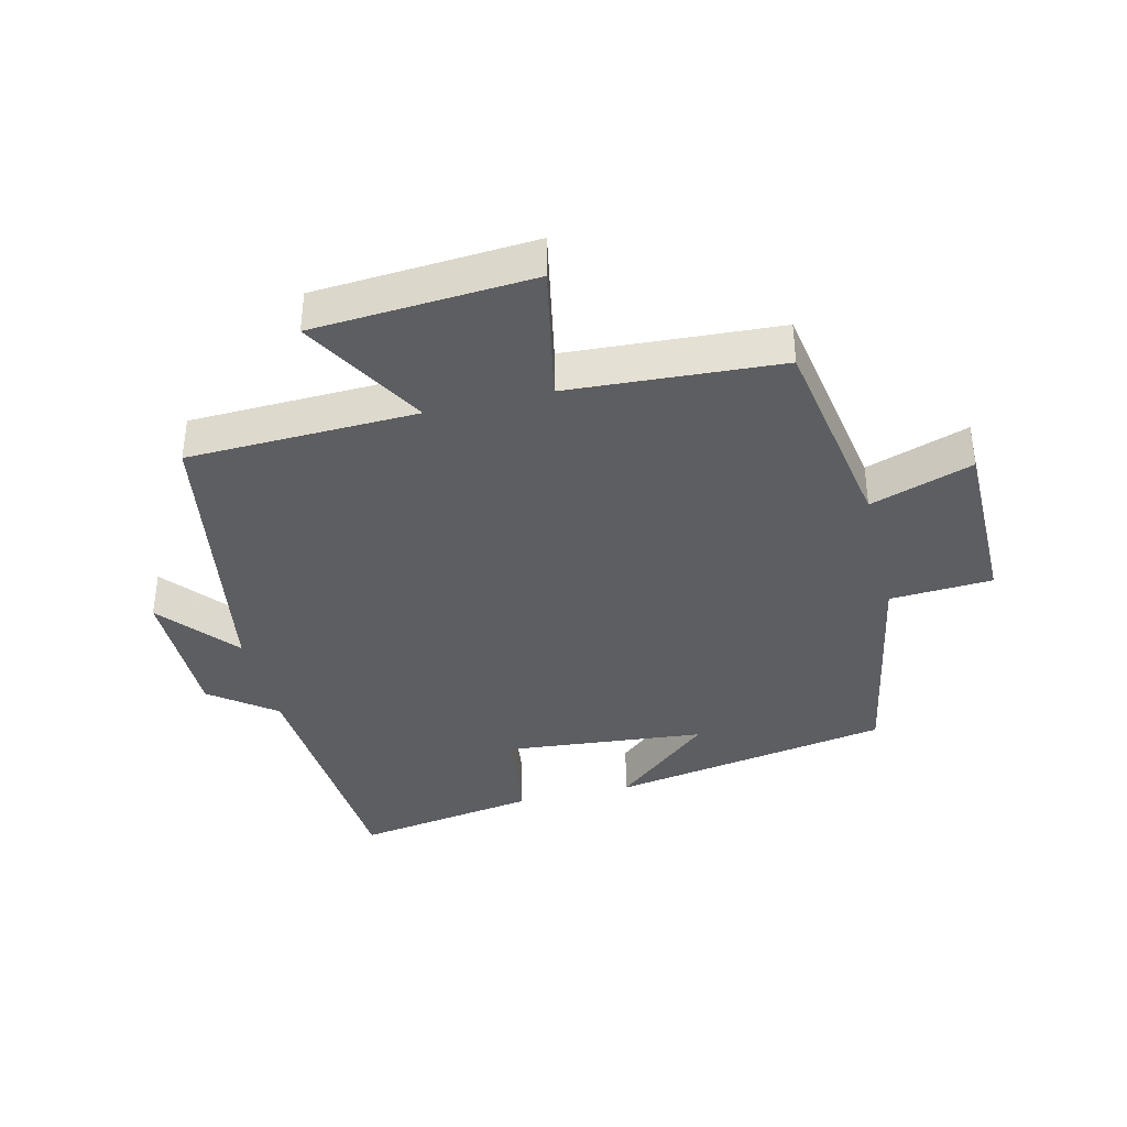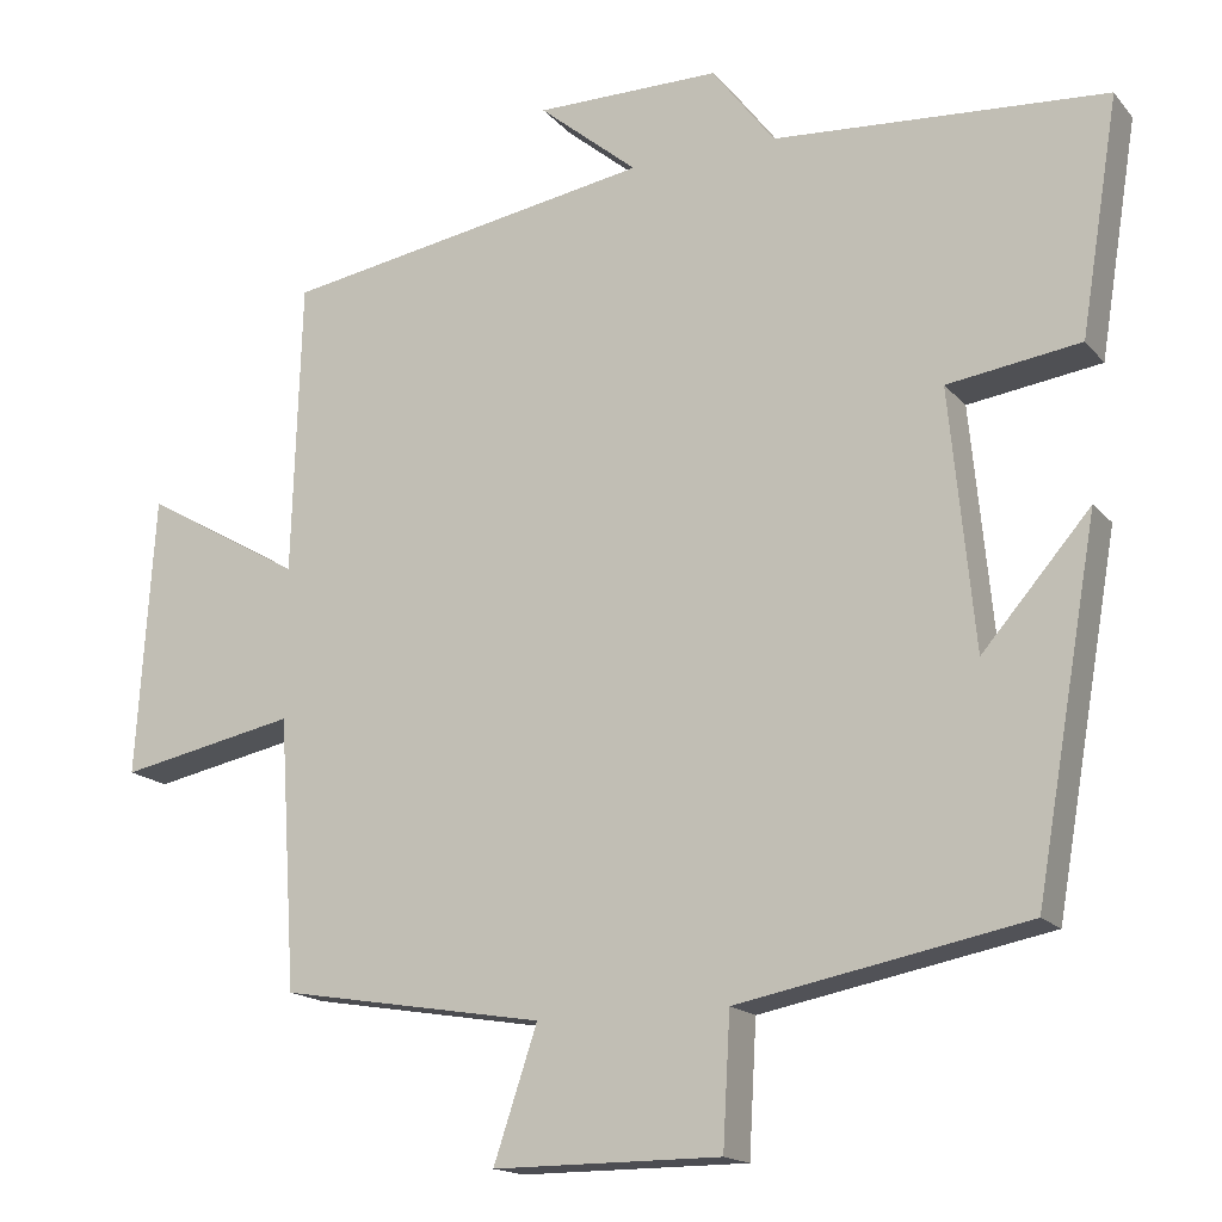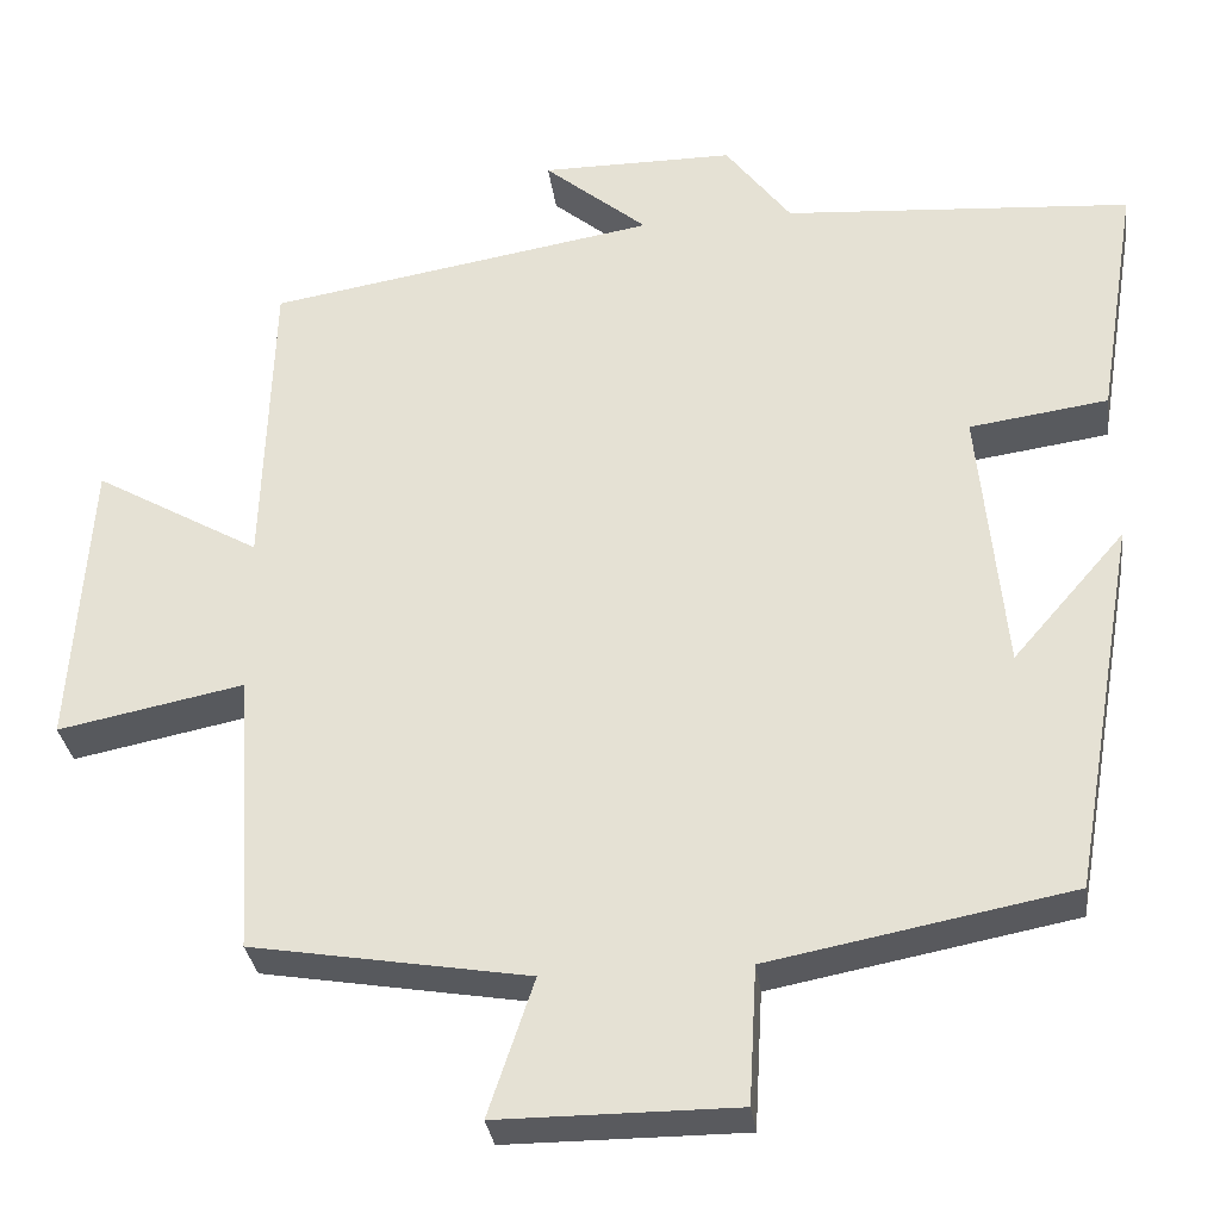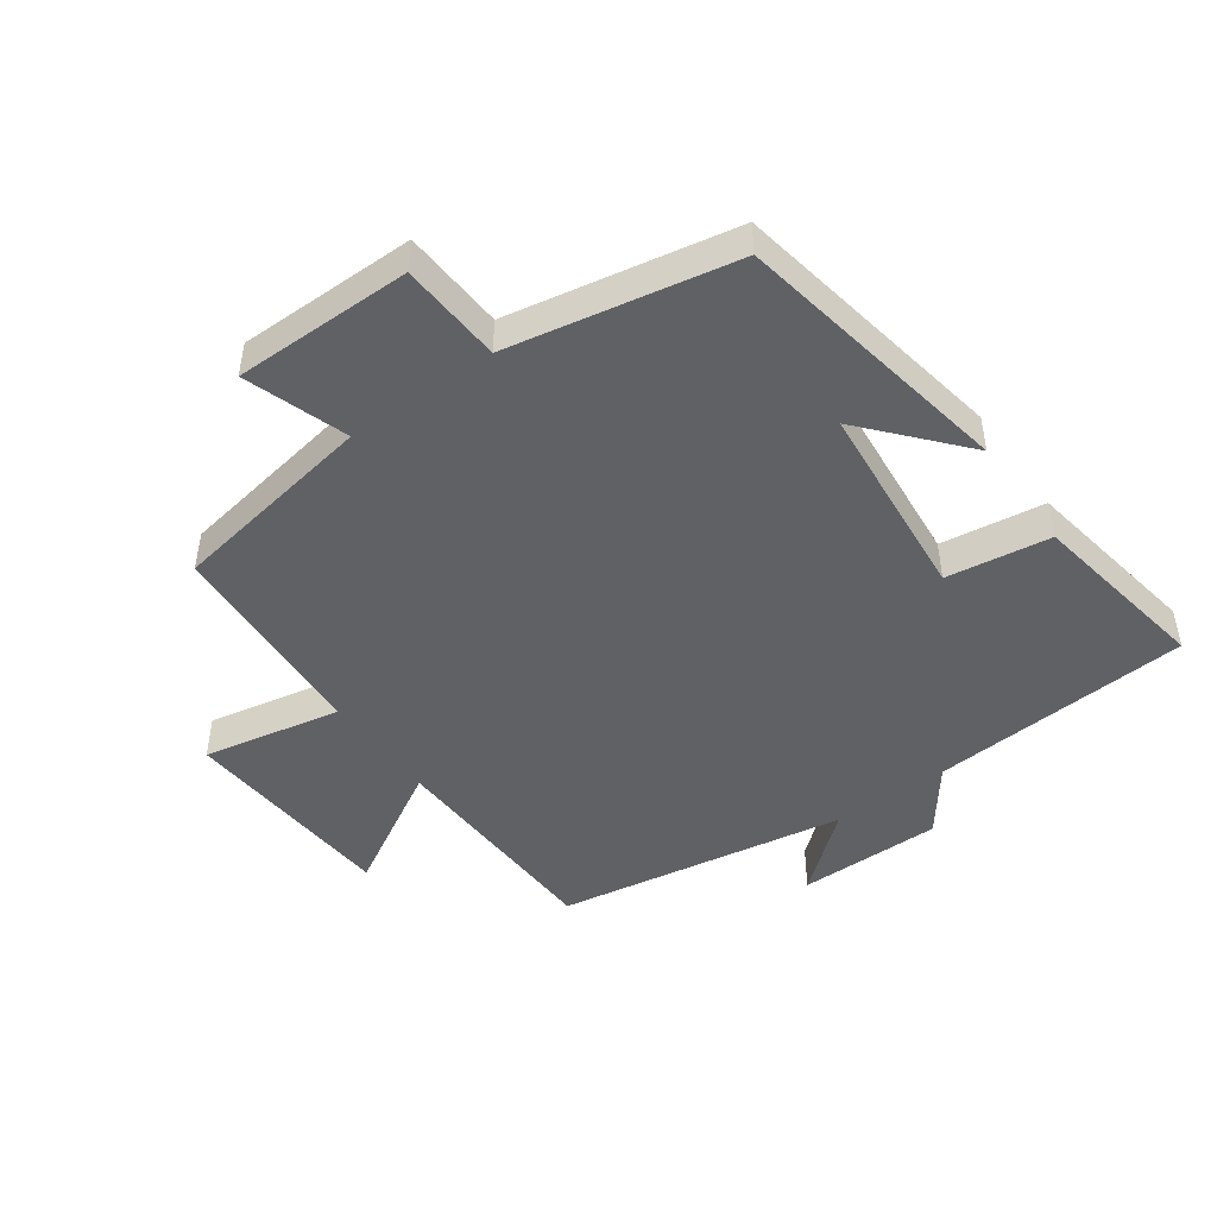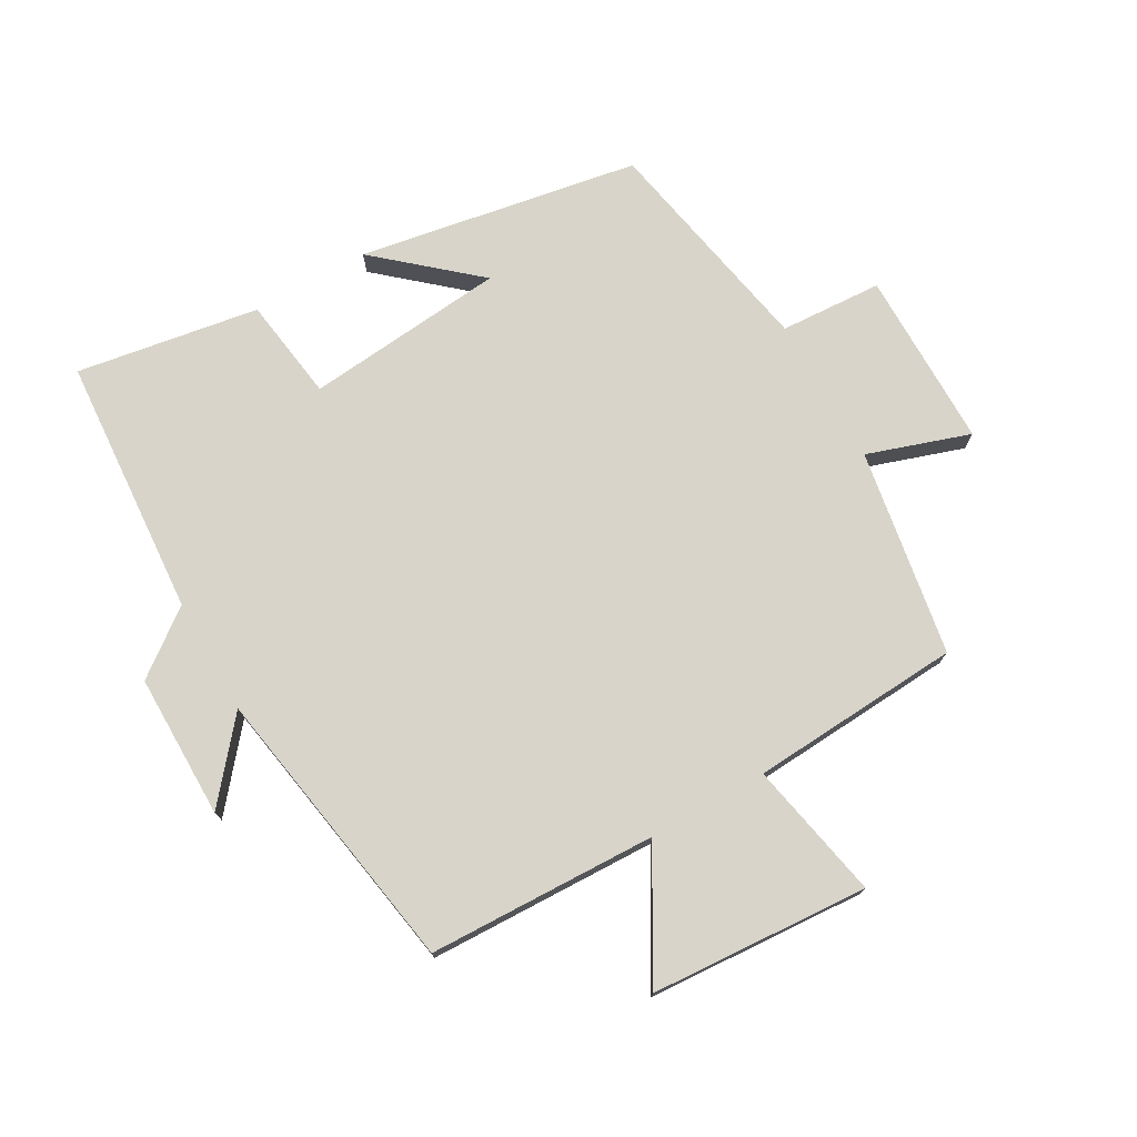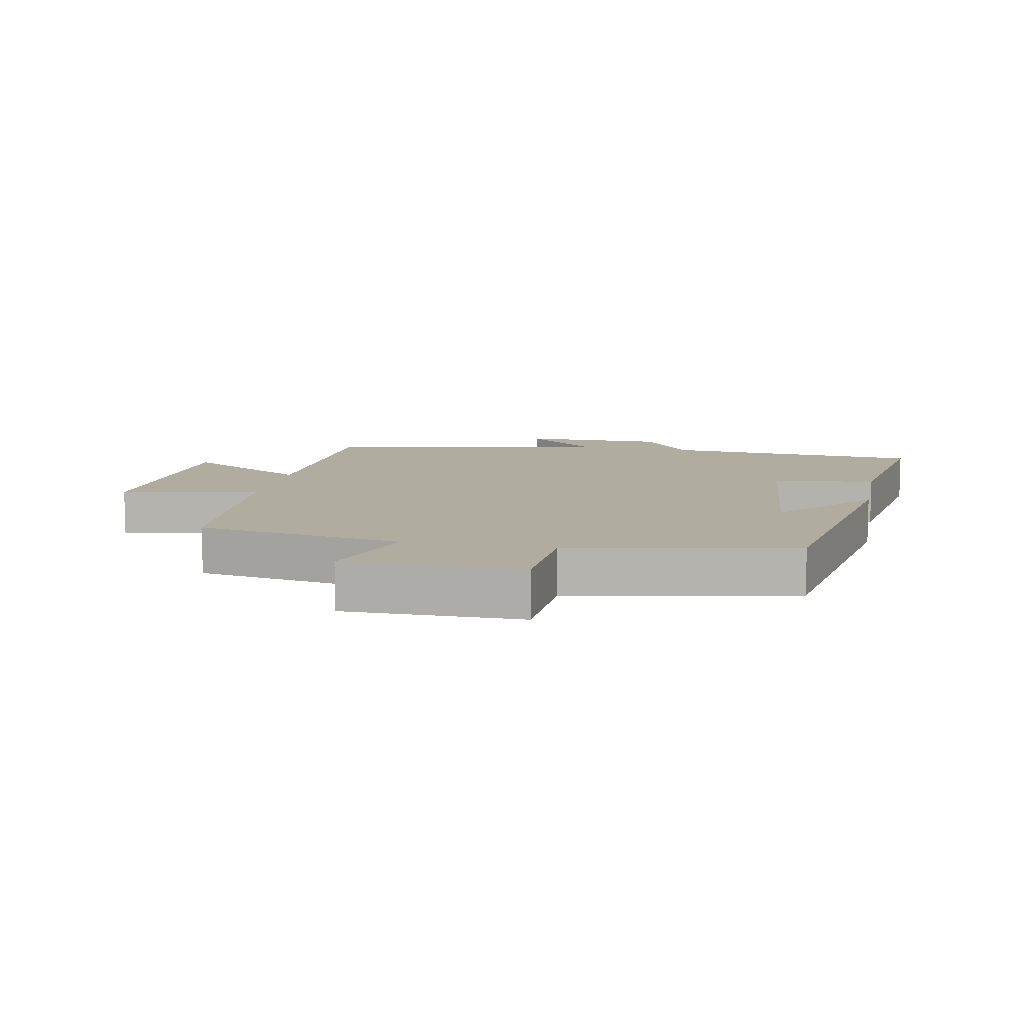
<metadata>
{"format":"obj","ext":"obj","renderer":"f3d","projection":"perspective","resolution":1024,"background":"white","views":[{"elev":-38.0,"azim":103.7,"up":"+Y"},{"elev":-16.4,"azim":-153.8,"up":"+Z"},{"elev":-31.5,"azim":-172.6,"up":"+Z"},{"elev":-46.8,"azim":-144.3,"up":"+Y"},{"elev":75.0,"azim":60.4,"up":"+Y"},{"elev":10.0,"azim":-168.9,"up":"+Y"}]}
</metadata>
<code>
v -0.424 0.07 -0.433
v -0.5 0.07 0.003
v -0.369 0.07 -0.148
v -0.339 0.07 0.164
v -0.5 0.07 0.187
v -0.546 0.07 0.471
v -0.142 0.07 0.5
v -0.066 0.07 0.6
v 0.158 0.07 0.6
v 0.038 0.07 0.5
v 0.489 0.07 0.424
v 0.5 0.07 0.068
v 0.693 0.07 0.179
v 0.715 0.07 -0.161
v 0.5 0.07 -0.118
v 0.479 0.07 -0.446
v 0.158 0.07 -0.5
v 0.211 0.07 -0.659
v -0.065 0.07 -0.659
v -0.074 0.07 -0.5
v -0.424 0 -0.433
v -0.5 0 0.003
v -0.369 0 -0.148
v -0.339 0 0.164
v -0.5 0 0.187
v -0.546 0 0.471
v -0.142 0 0.5
v -0.066 0 0.6
v 0.158 0 0.6
v 0.038 0 0.5
v 0.489 0 0.424
v 0.5 0 0.068
v 0.693 0 0.179
v 0.715 0 -0.161
v 0.5 0 -0.118
v 0.479 0 -0.446
v 0.158 0 -0.5
v 0.211 0 -0.659
v -0.065 0 -0.659
v -0.074 0 -0.5
f 17 18 19 20
f 15 16 17 20
f 15 20 1
f 12 13 14 15
f 10 11 12 15
f 10 15 1
f 7 8 9 10
f 4 5 6 7
f 3 4 7 10
f 1 2 3
f 1 3 10
f 40 39 38 37
f 40 37 36 35
f 21 40 35
f 35 34 33 32
f 35 32 31 30
f 21 35 30
f 30 29 28 27
f 27 26 25 24
f 30 27 24 23
f 23 22 21
f 30 23 21
f 1 21 22 2
f 2 22 23 3
f 3 23 24 4
f 4 24 25 5
f 5 25 26 6
f 6 26 27 7
f 7 27 28 8
f 8 28 29 9
f 9 29 30 10
f 10 30 31 11
f 11 31 32 12
f 12 32 33 13
f 13 33 34 14
f 14 34 35 15
f 15 35 36 16
f 16 36 37 17
f 17 37 38 18
f 18 38 39 19
f 19 39 40 20
f 20 40 21 1

</code>
